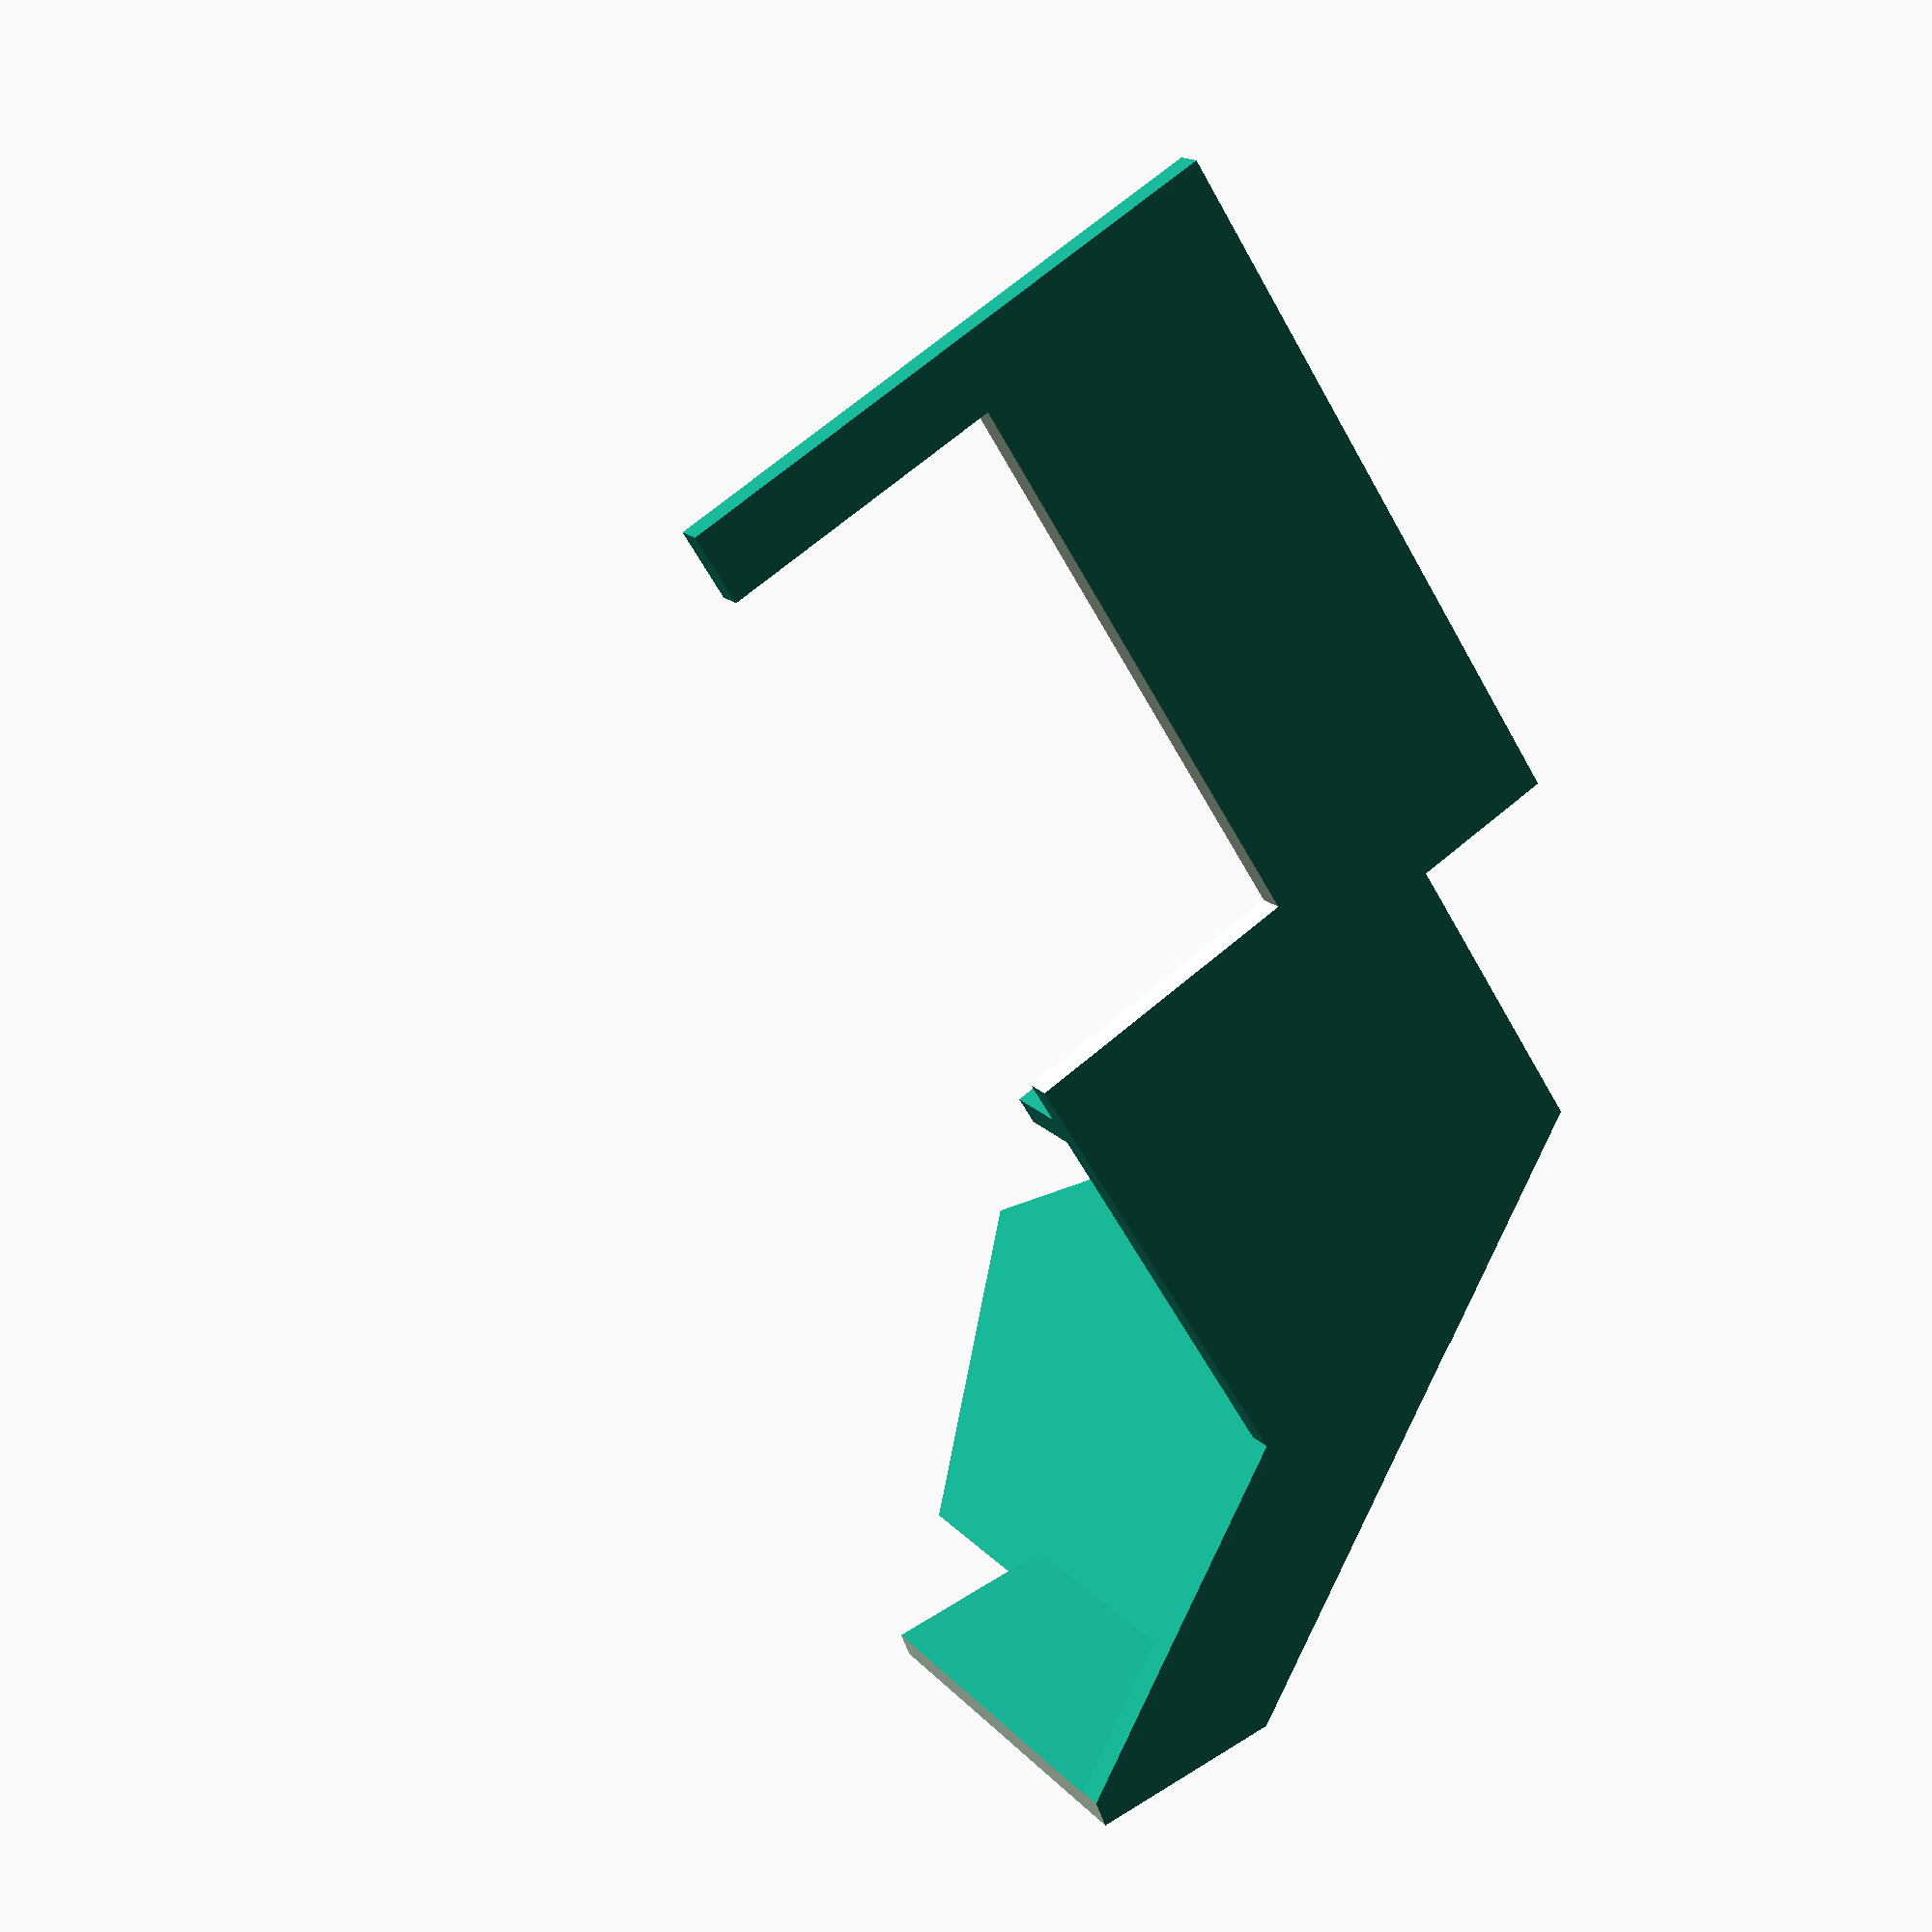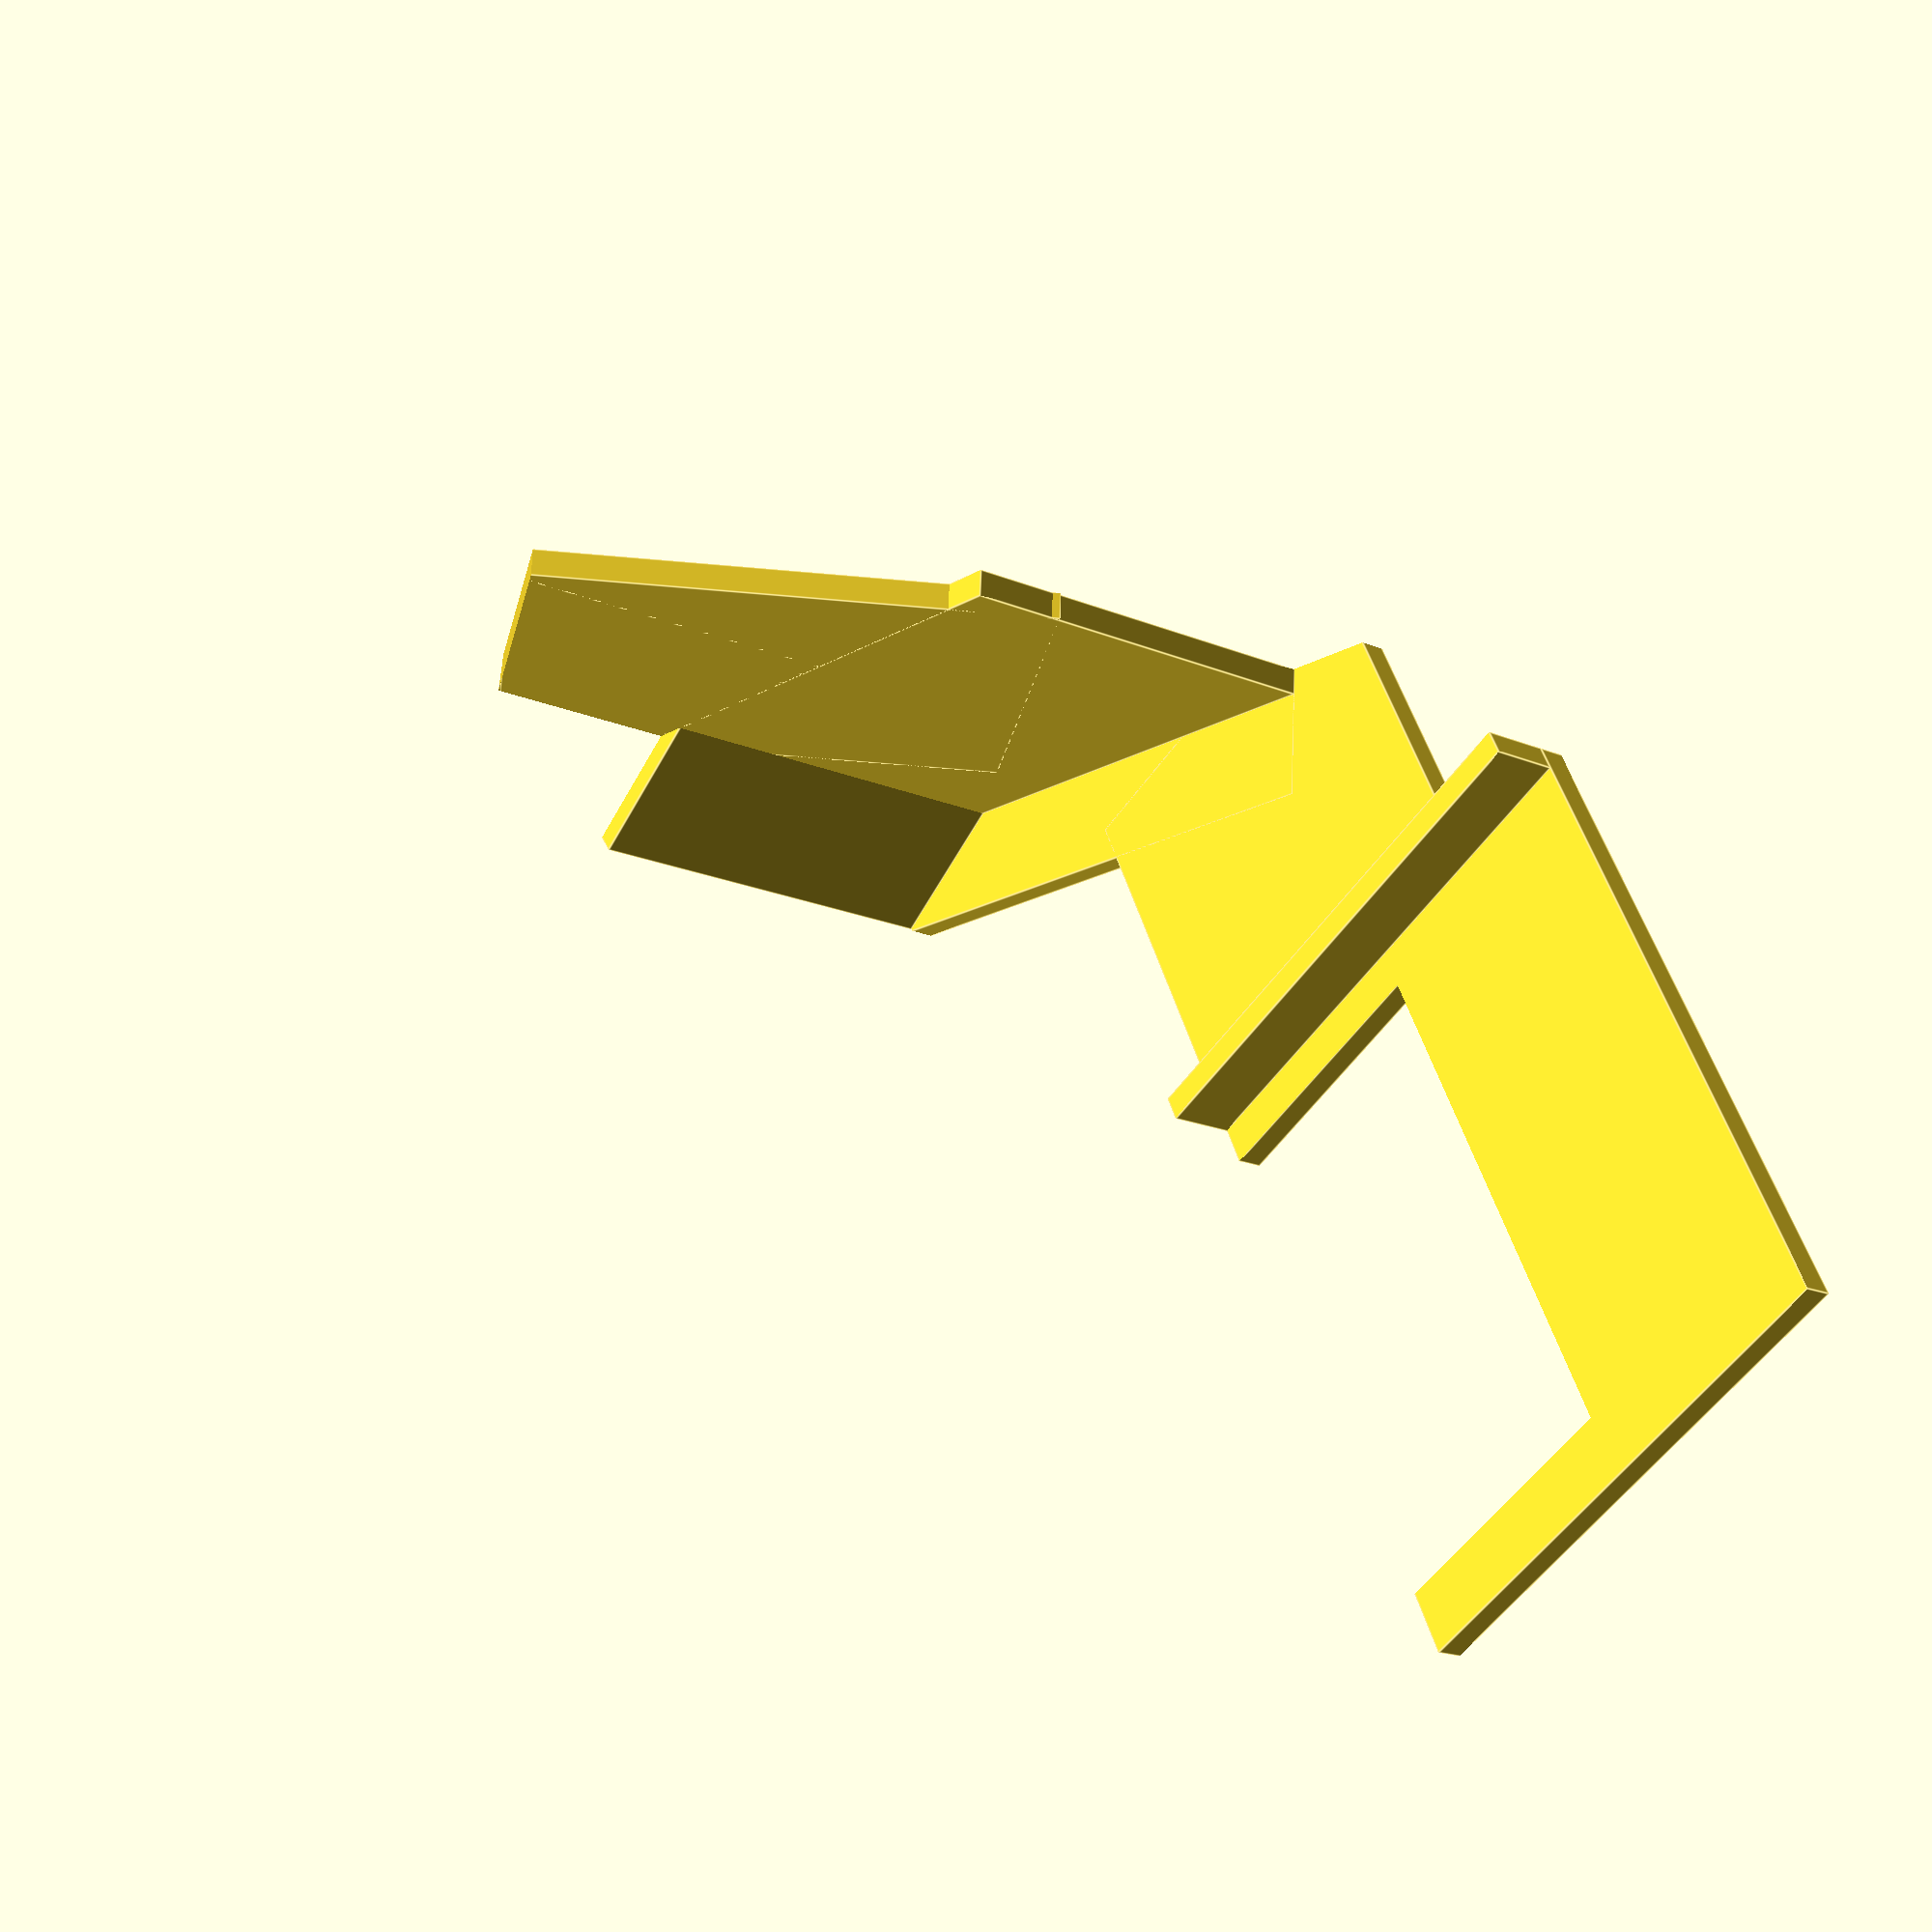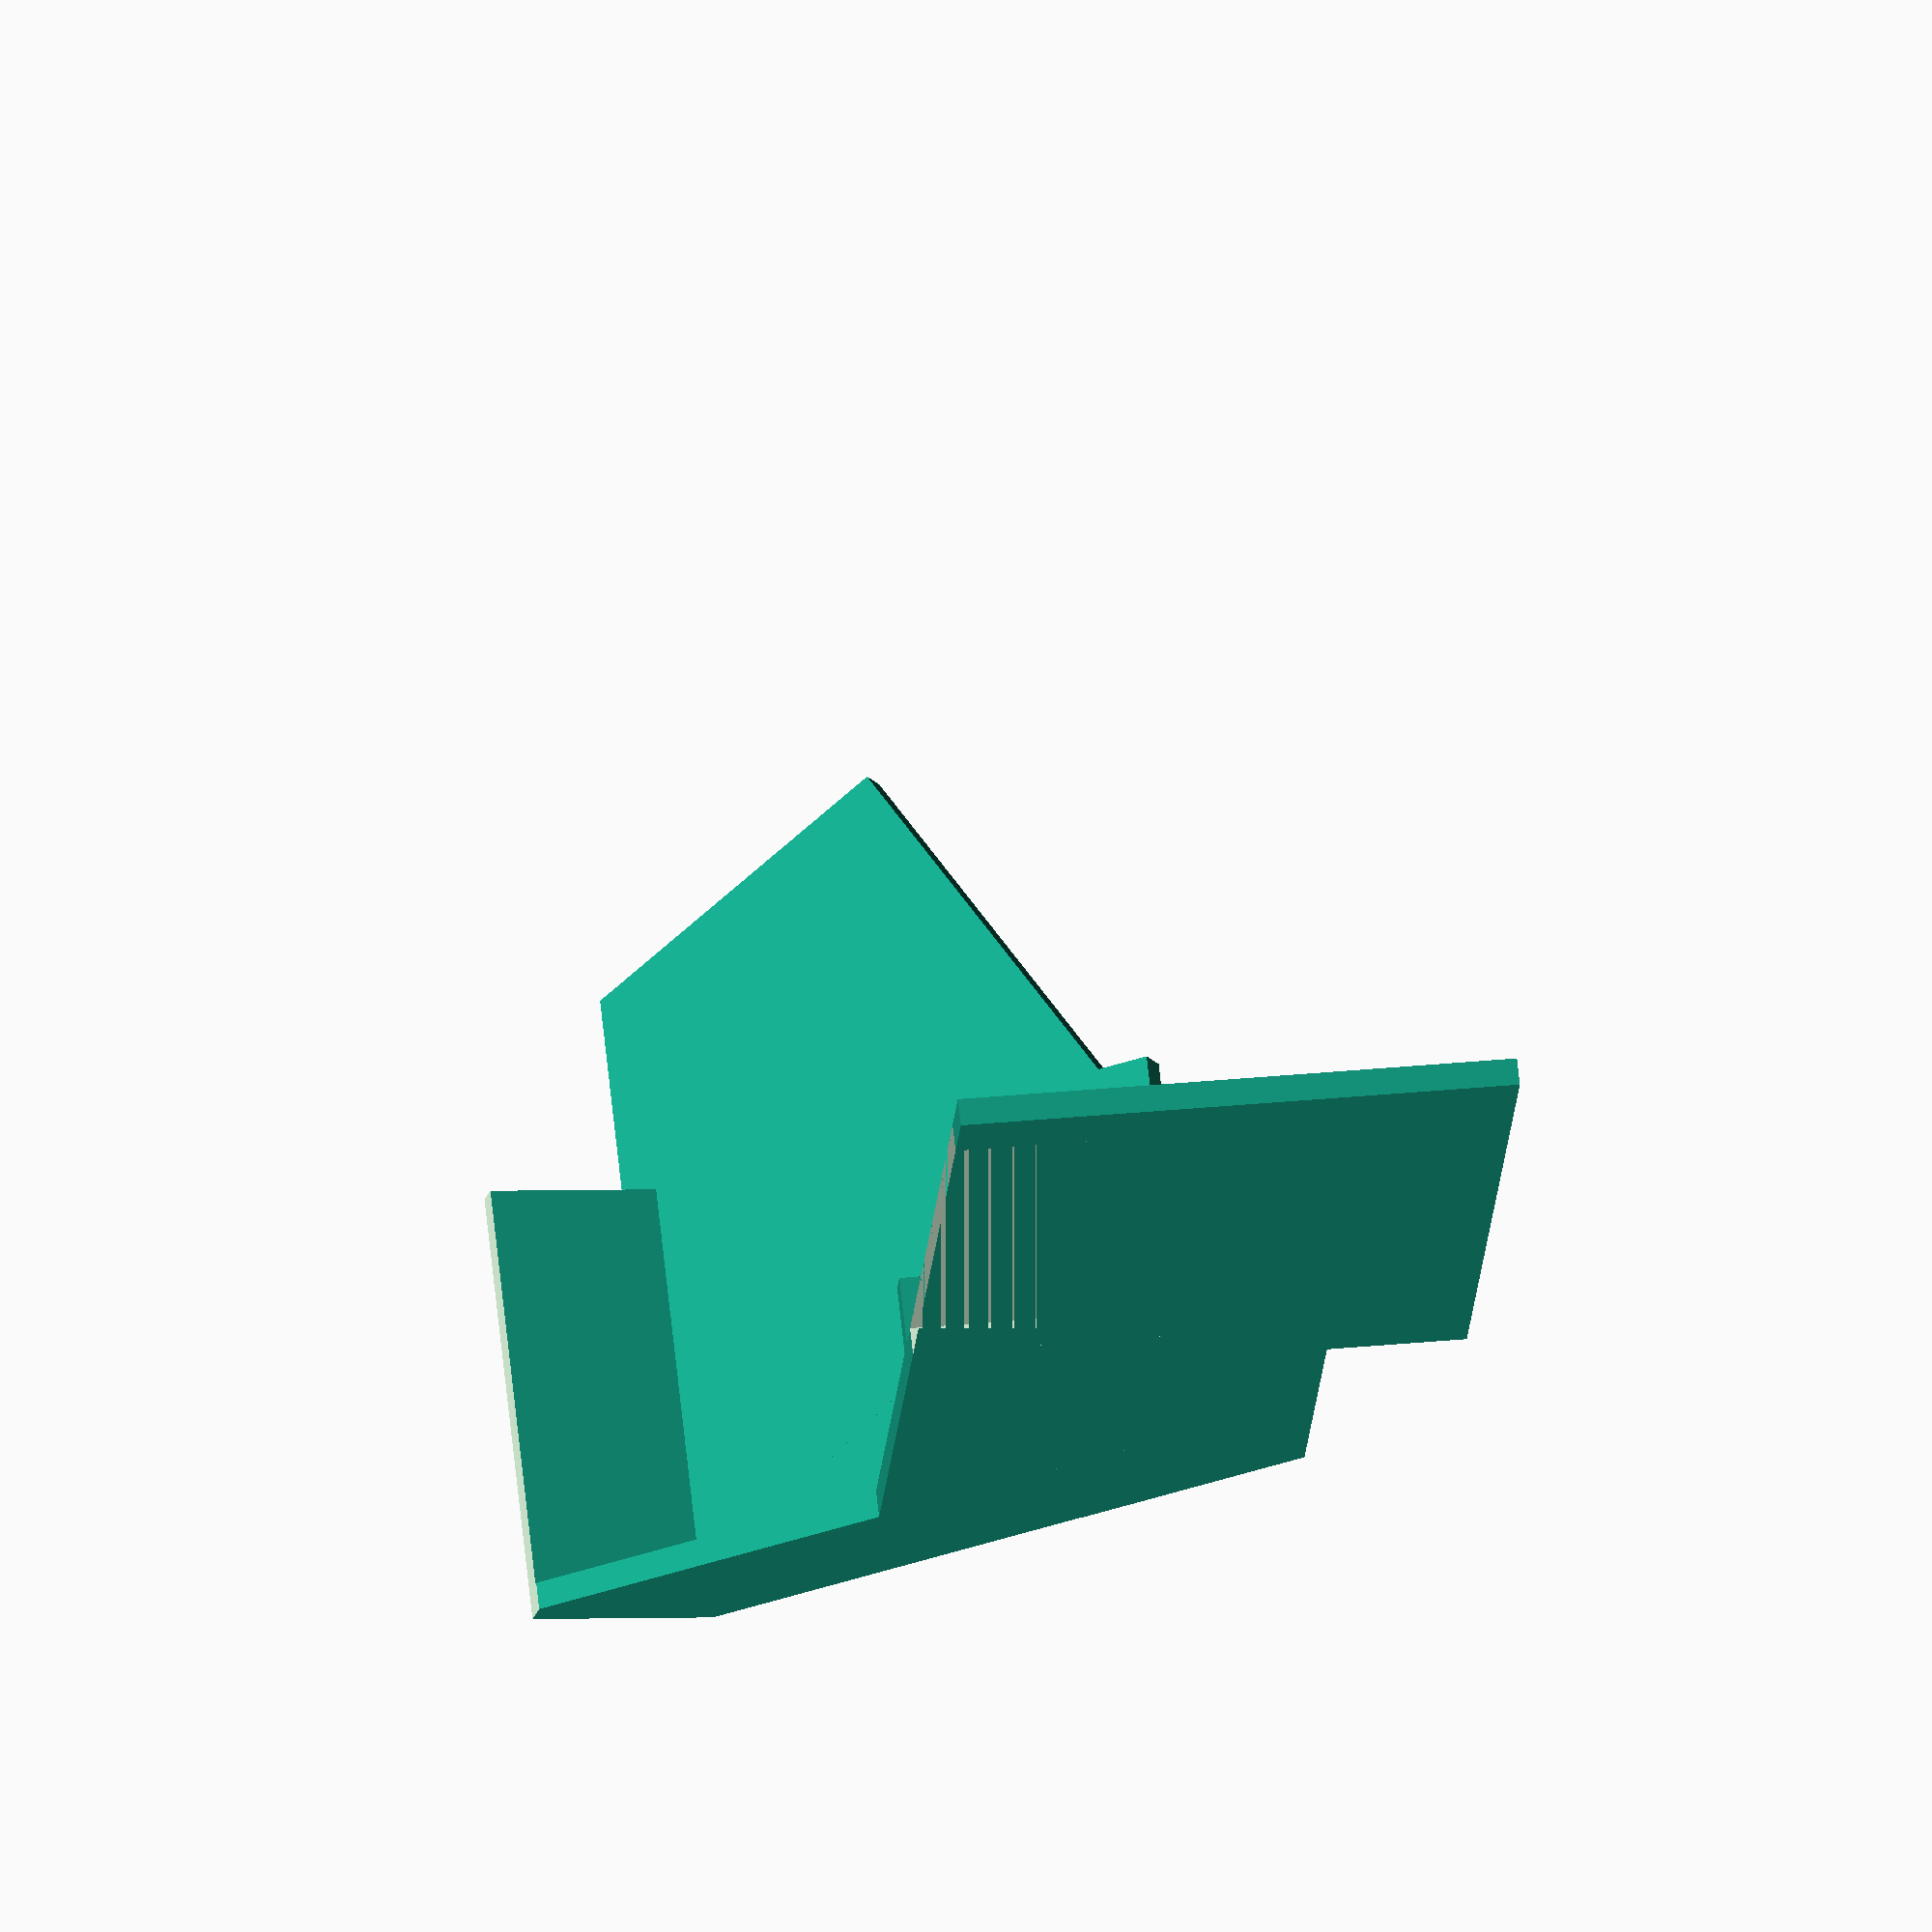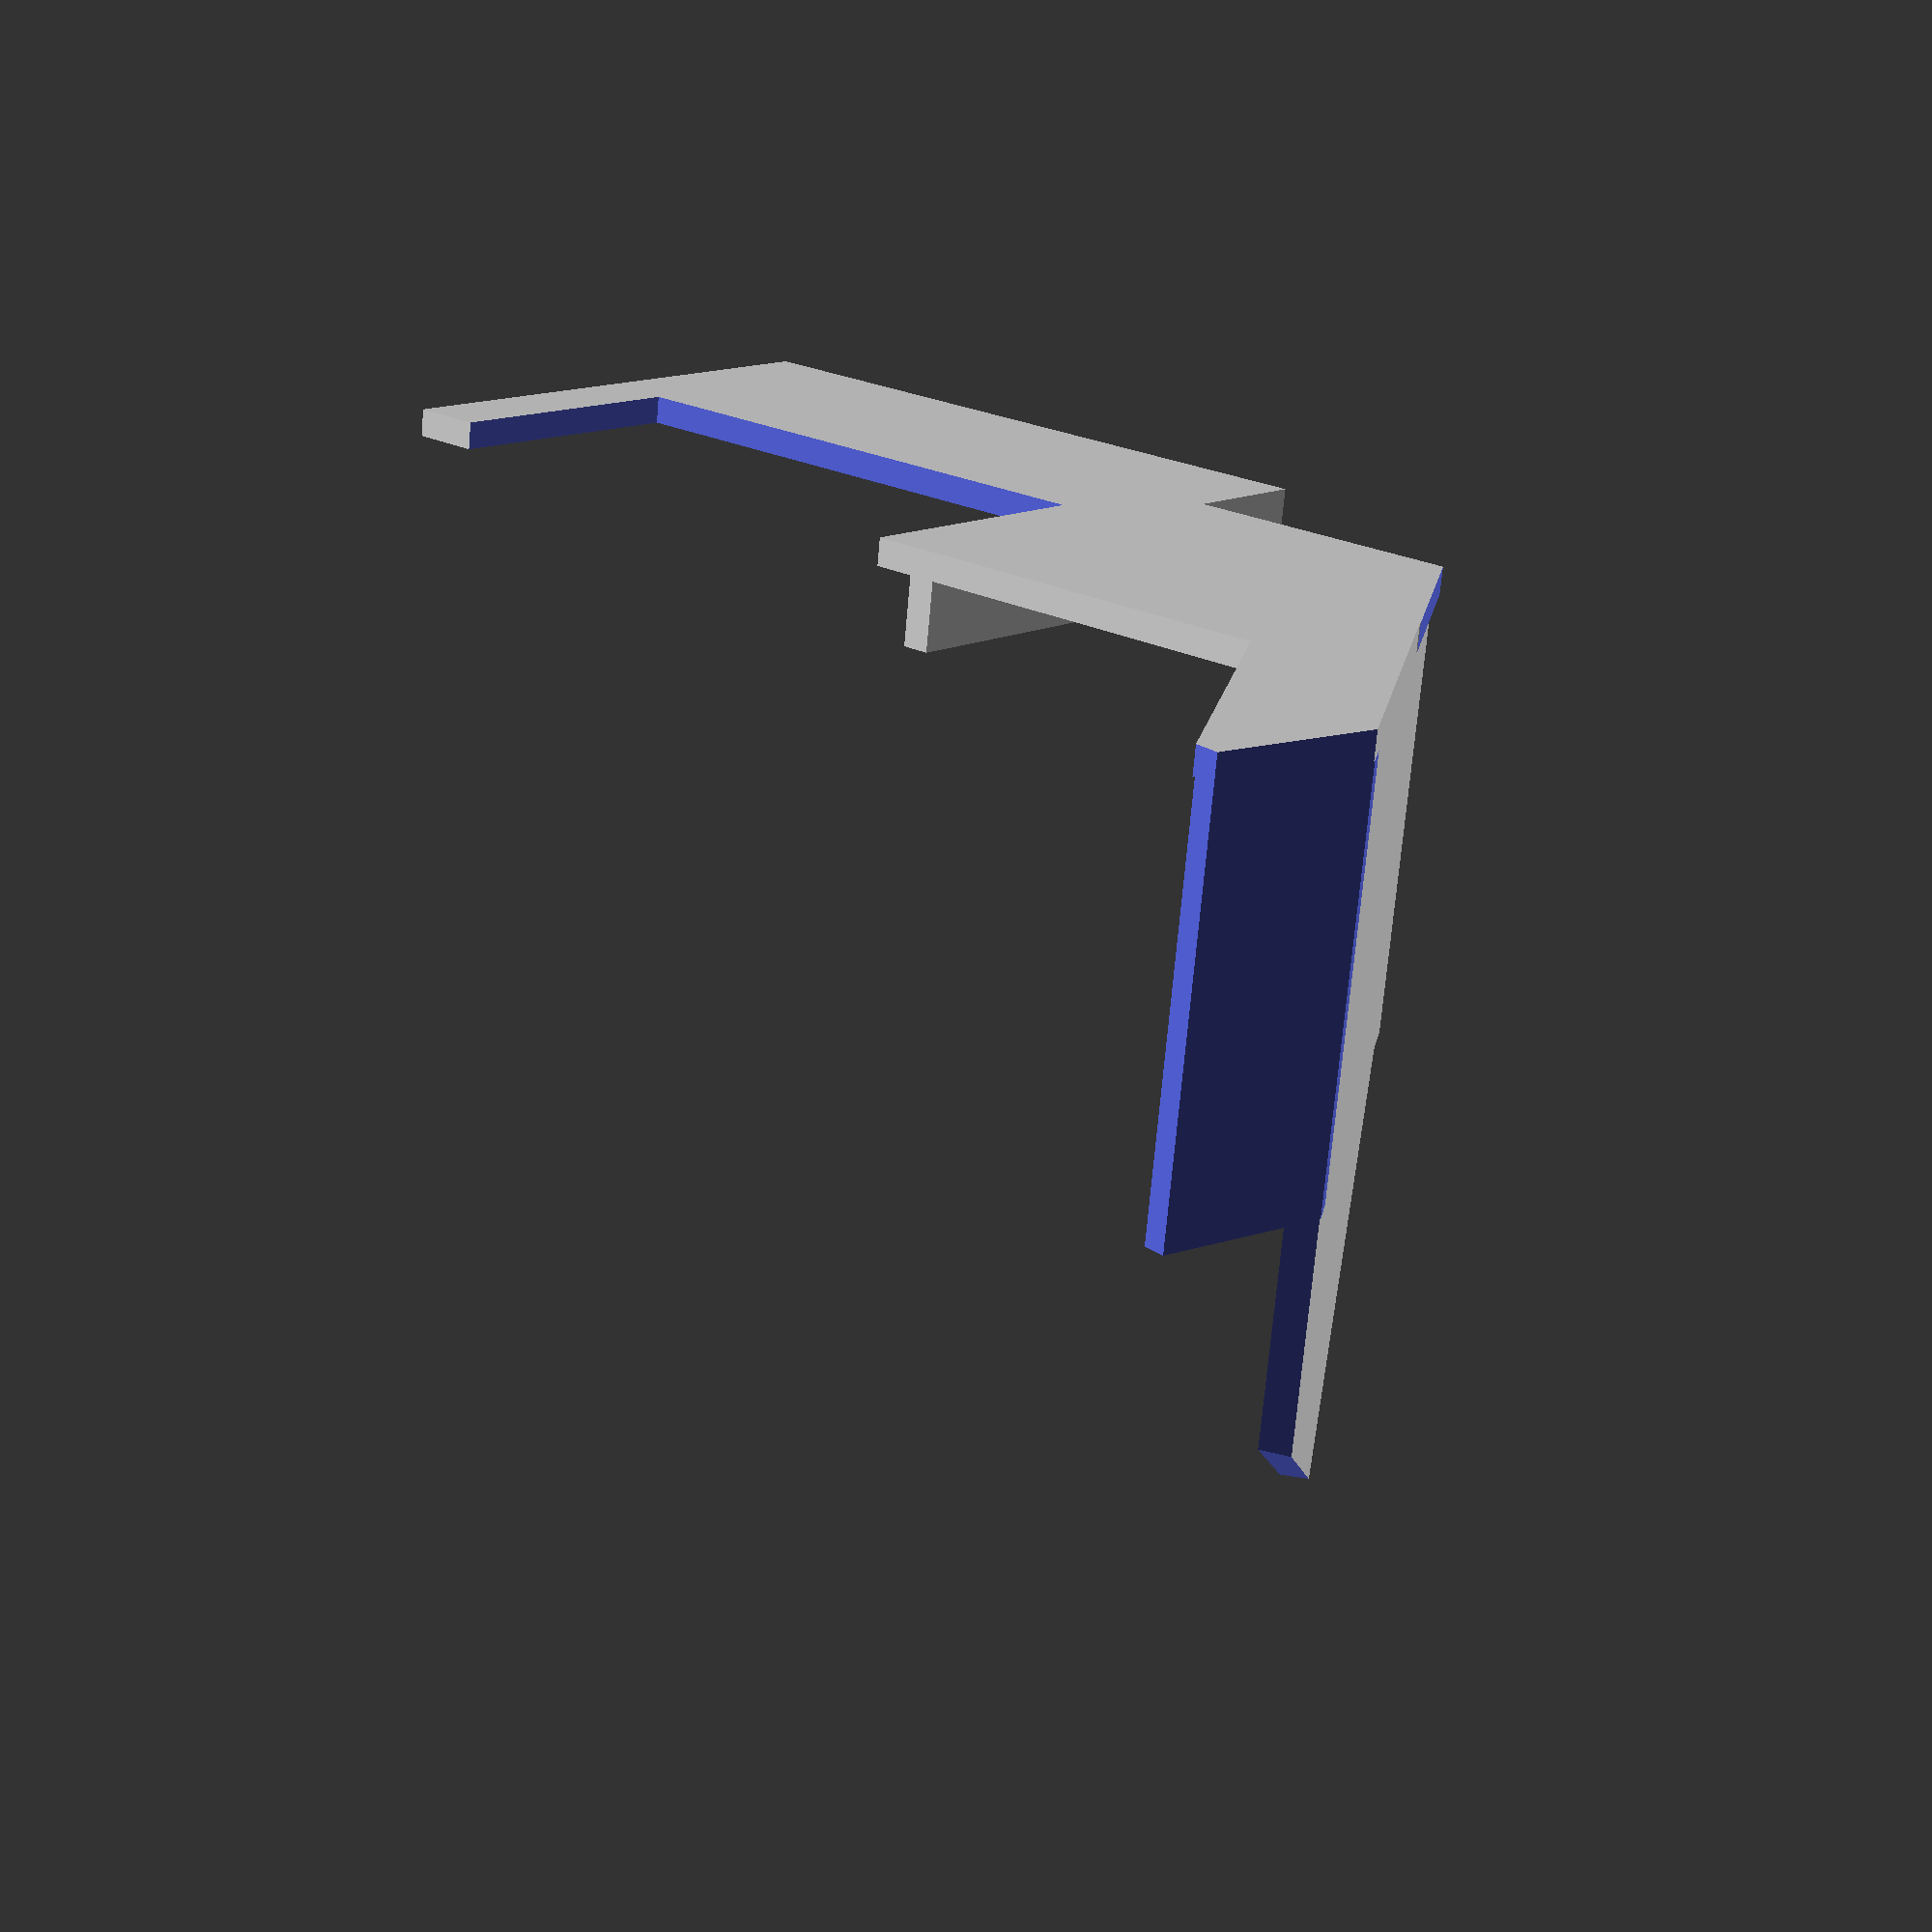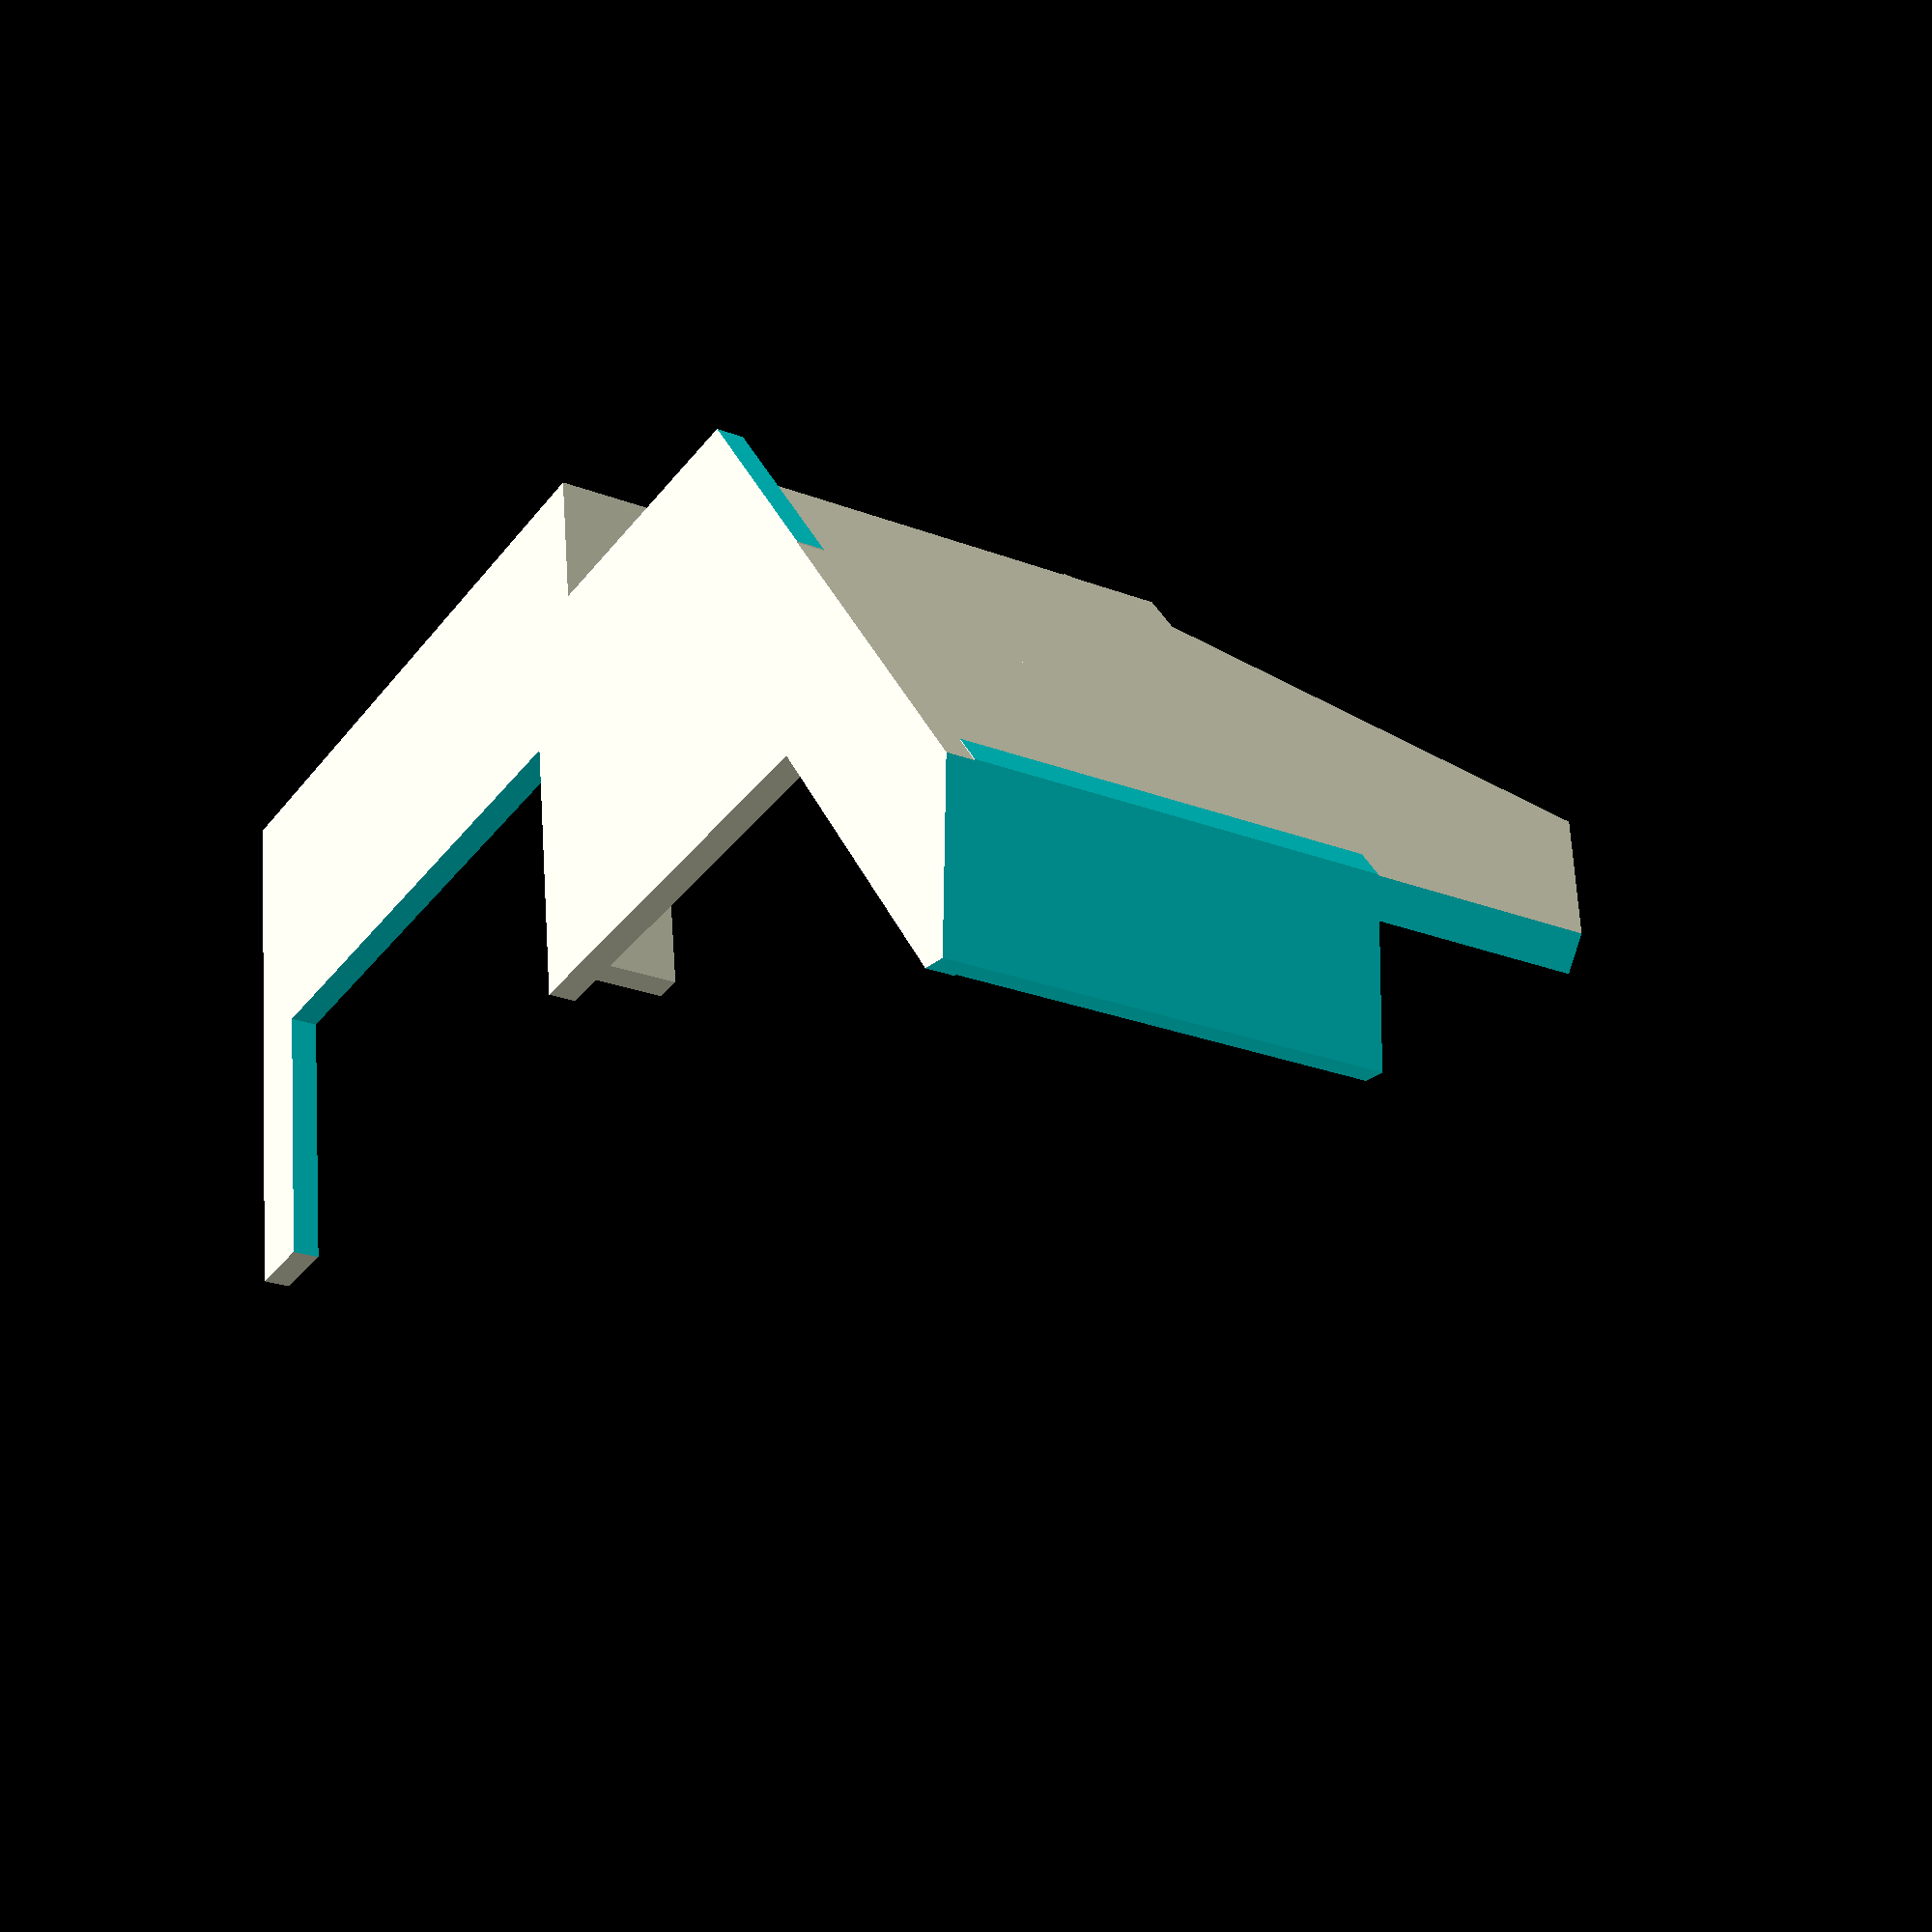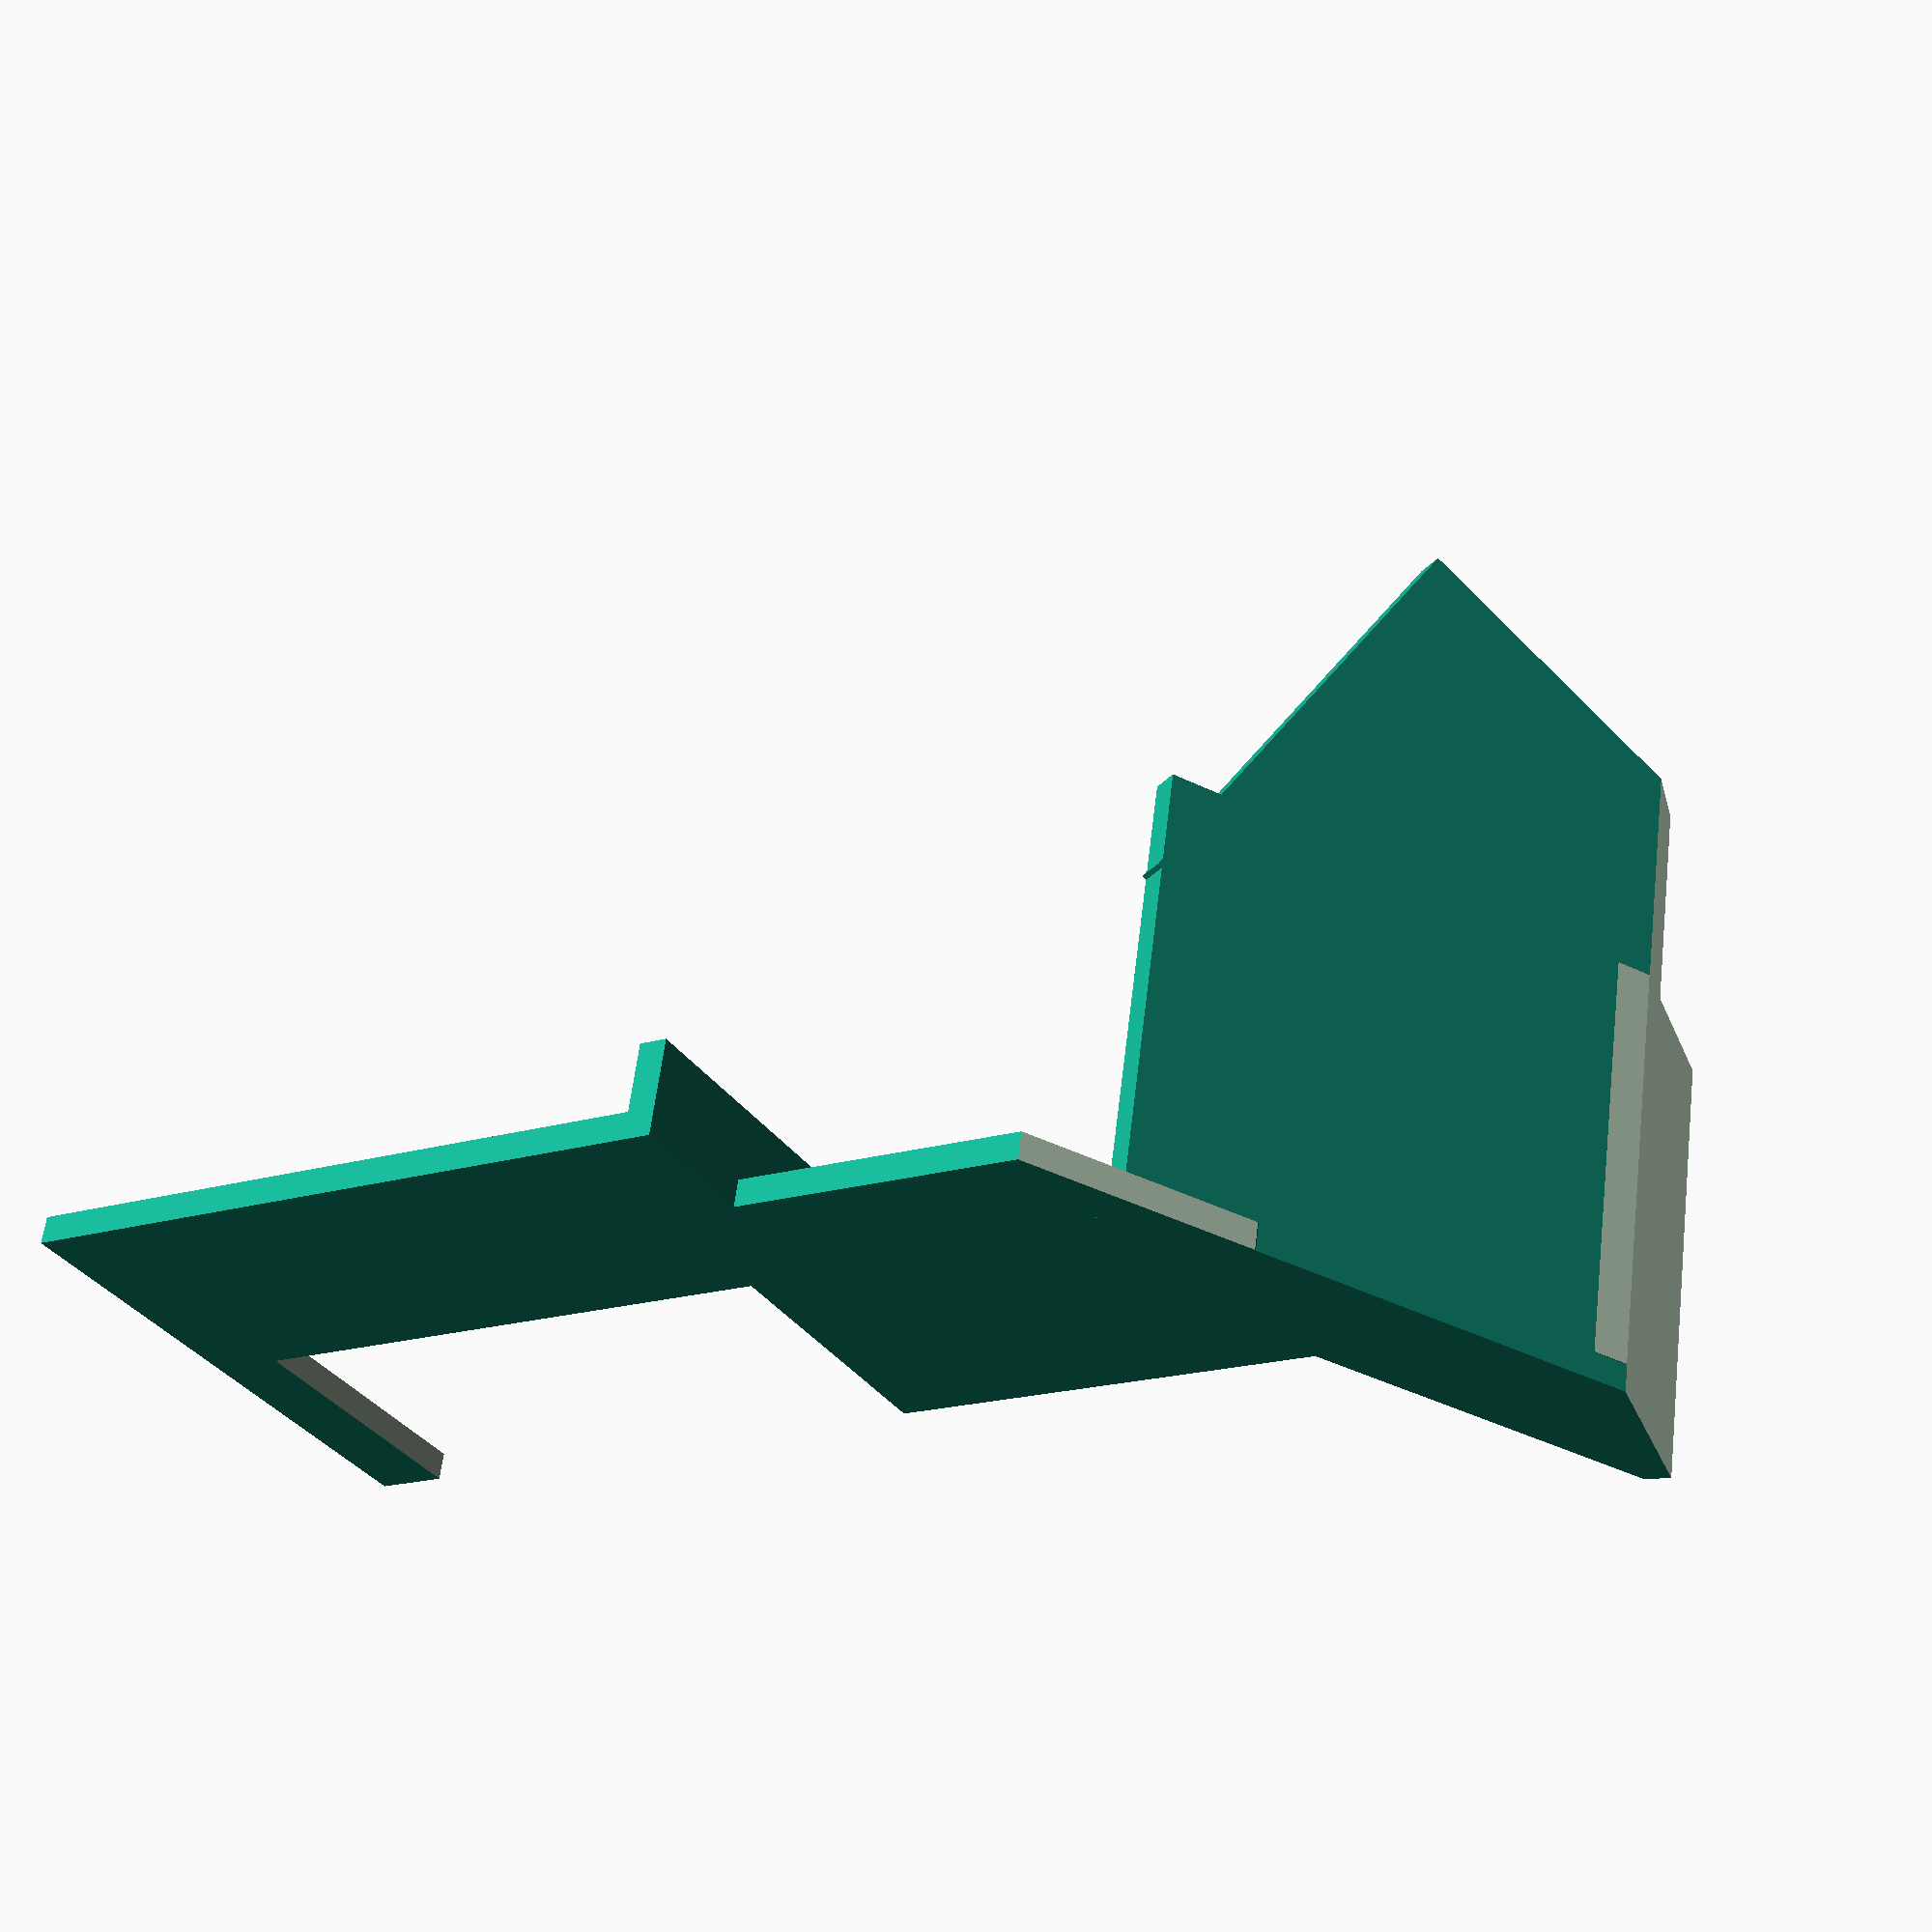
<openscad>
//
// ktHOLDER4
//
//


gap1 = 0.001;
gap2 = 0.002;

panel_thick = 2;

in = 26/2;
out = in+panel_thick;
sh = 25;
hh = 50;




translate([0, 0, 0]) A();
//translate([25+5, 0, 0]) B();

module A()
{
    difference()
    {
        union()
        {
            translate([0, -5, 20]) cube([panel_thick, 5, 40]);
            translate([0, 0, 20]) cube([50, panel_thick, 40]);
            translate([-30, 0, 20]) cube([30, panel_thick, 30]);
            translate([-50, -30, 00]) rotate([0, 30, 0]) cube([panel_thick, 30, 50]);
            translate([-50, 0, 00]) rotate([0, 30, 0]) cube([10, panel_thick, 50]);
            translate([-46, -30, 16]) rotate([0, 80, 0]) cube([20, 30, panel_thick]);
            translate([-50, -60, 00]) rotate([0, 30, 0]) cube([panel_thick, 30, 30]);
            translate([-50, -40, 00]) rotate([30, 30, 0]) cube([panel_thick, 40, 35]);
        }
        
        //dell
        translate([5, -gap1, 20-gap1]) cube([40, panel_thick+gap2, 20]);
        translate([-66, -70, 16]) rotate([0, 80, 0]) cube([40, 100, 20]);
        translate([-84.7, -35, 00]) rotate([0, 30, 0]) cube([30, 40, 80]);
        translate([-50, -40, -5]) rotate([0, 80, 0]) cube([10, 50, 20]);
        translate([-55, -60-15+3.2, -3]) rotate([26.56, 30, 0]) cube([10, 30, 50]);
    }
}

module B()
{
    difference()
    {
        union()
        {
            difference()
            {
                union()
                {
                    cylinder(h=40, r=50/2, center=true, $fn=300);
                }
                
                //dell
                cylinder(h=40+gap2, r=50/2-panel_thick, center=true, $fn=300);
                translate([-30, -50+4, -30]) cube([100, 50, 100]);
            }
            translate([-24, 4, -40/2]) cube([60+5, panel_thick, 40]);
        }
        
        //dell
        translate([-24+panel_thick, 4-gap1, -20-gap1]) cube([50-panel_thick*3, panel_thick+gap2, 15]);
        translate([36, 4-gap1, -20-gap1]) rotate([0, 7, 0]) cube([50, panel_thick+gap2, 50]);
    }
}


</openscad>
<views>
elev=109.0 azim=138.2 roll=309.8 proj=p view=wireframe
elev=51.7 azim=71.4 roll=327.1 proj=p view=edges
elev=326.3 azim=234.7 roll=262.5 proj=o view=solid
elev=166.3 azim=173.4 roll=320.0 proj=p view=wireframe
elev=301.4 azim=57.9 roll=175.5 proj=p view=wireframe
elev=214.4 azim=8.0 roll=150.1 proj=p view=solid
</views>
